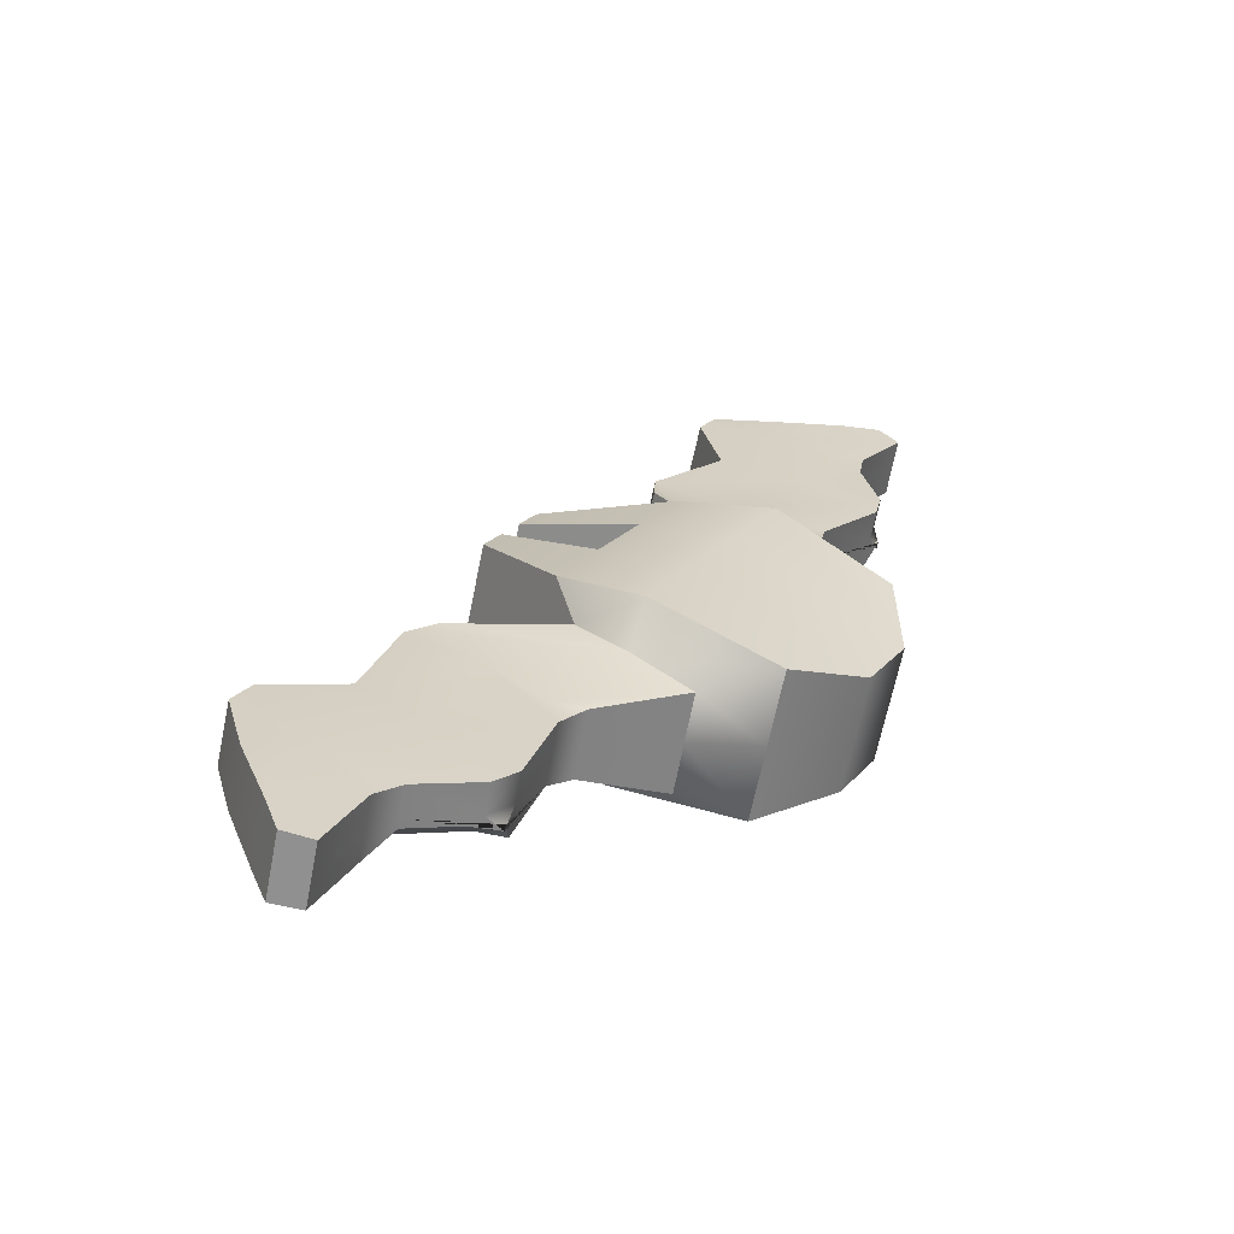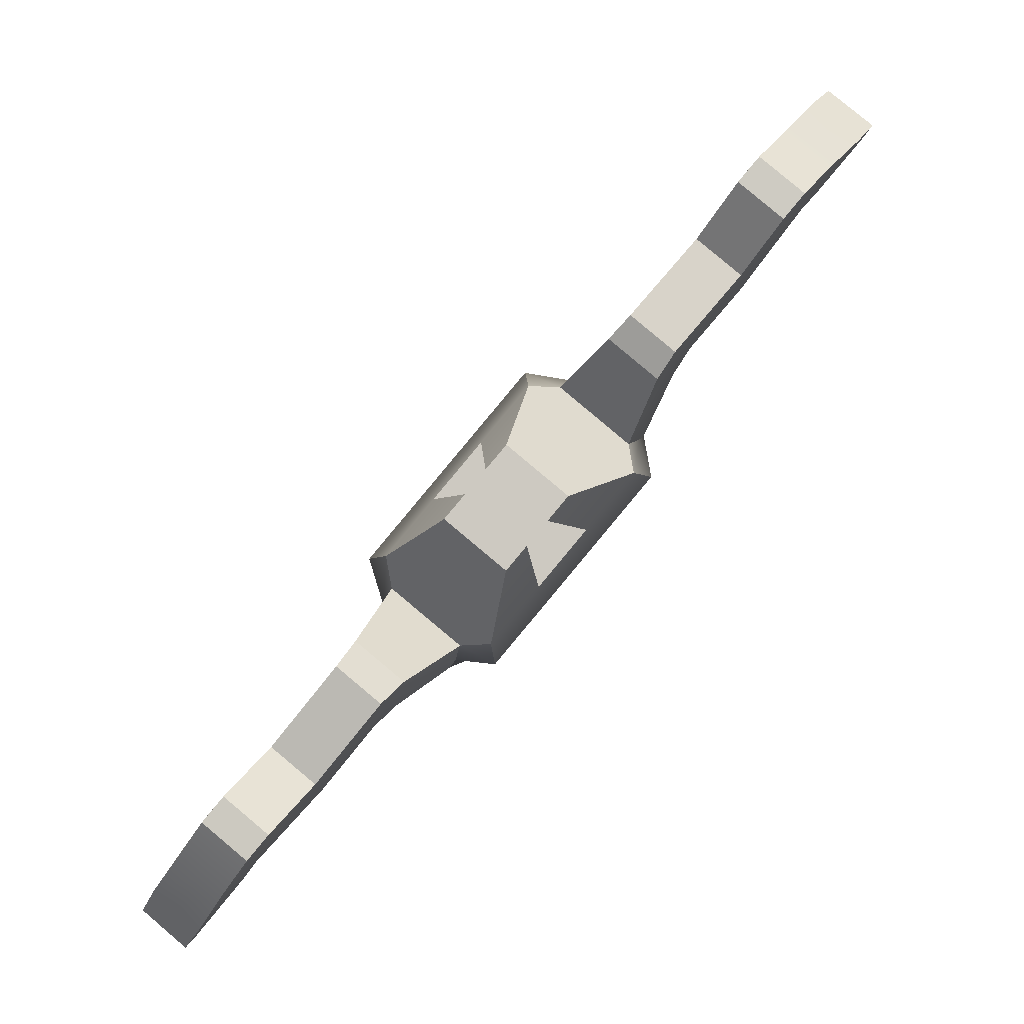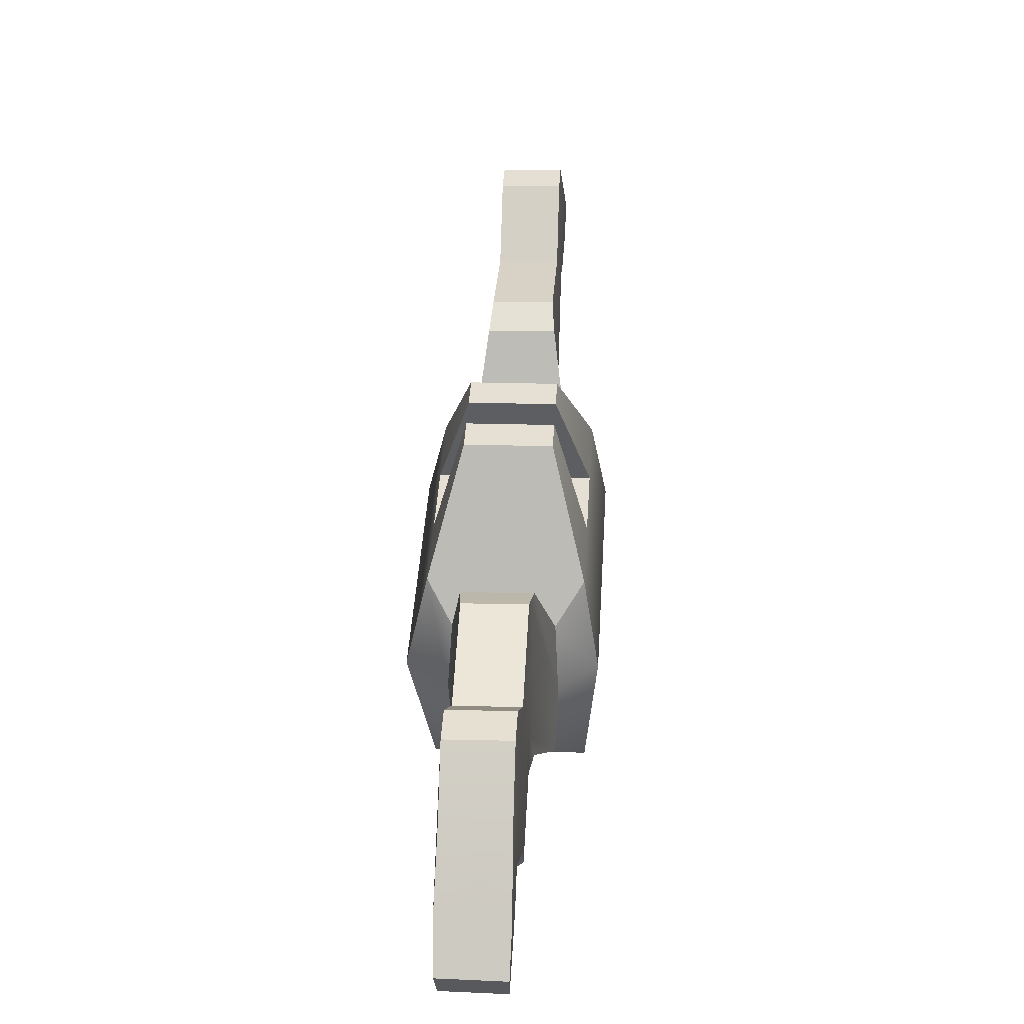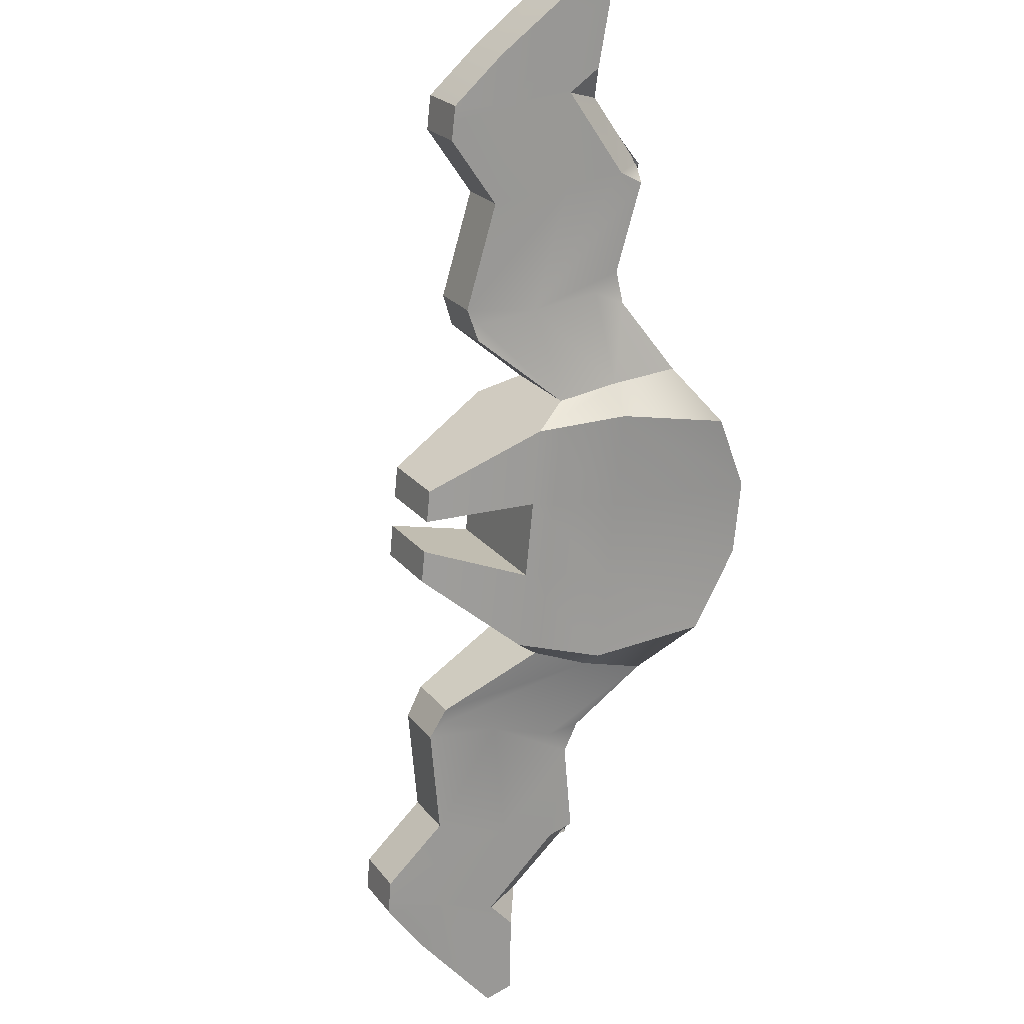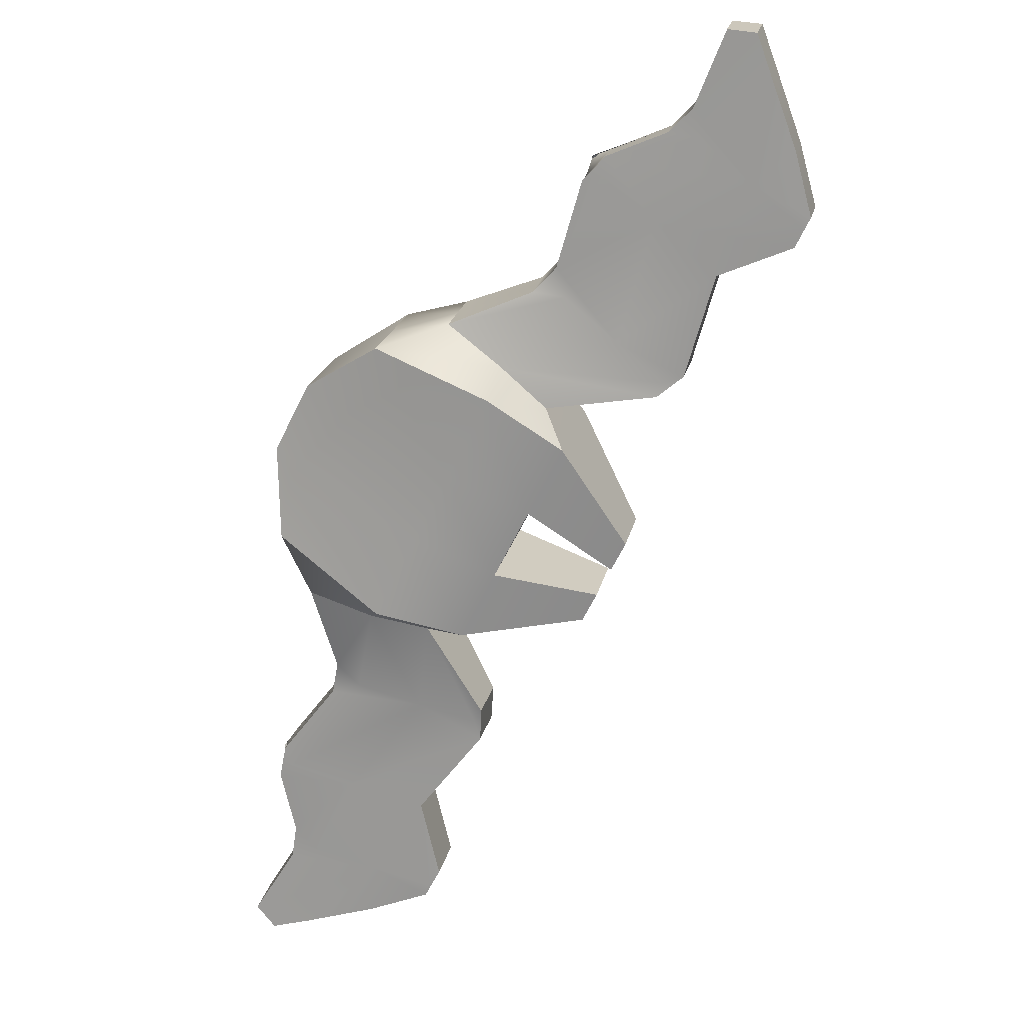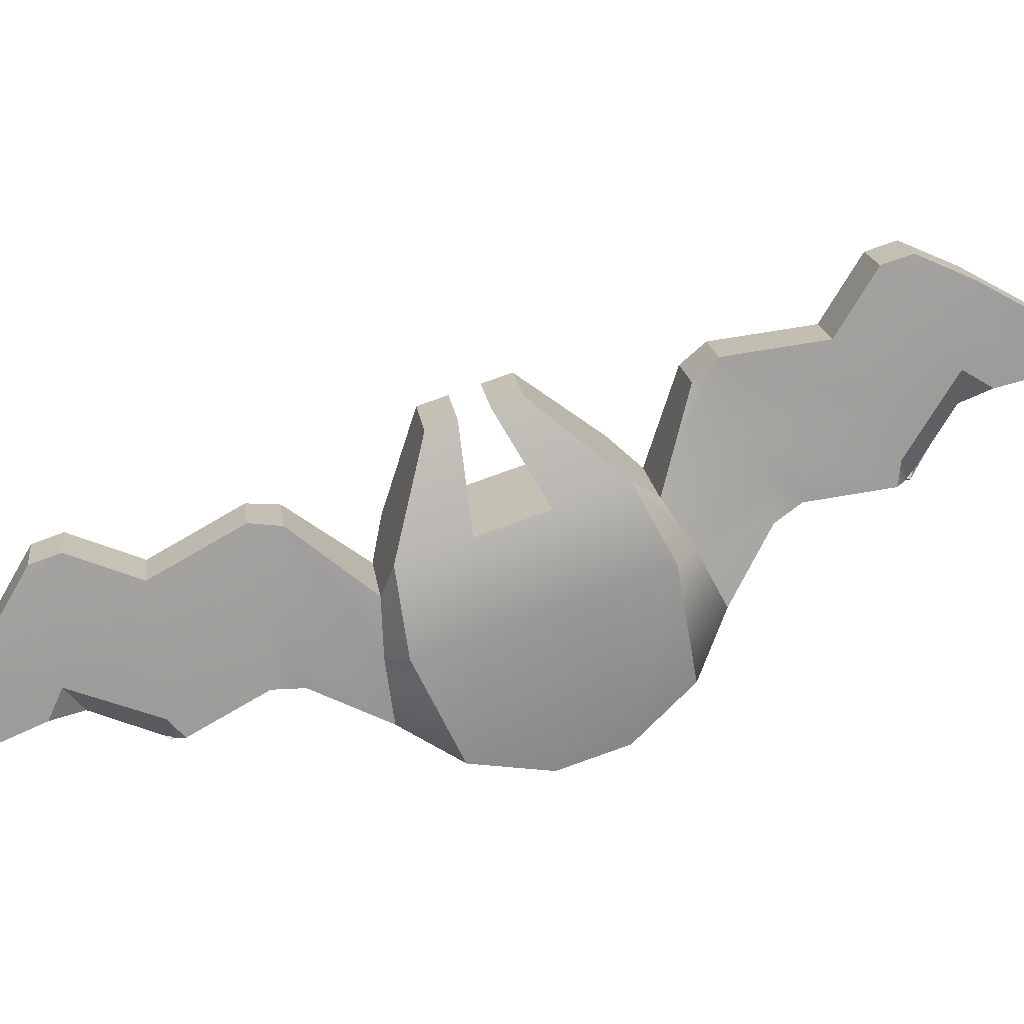
<metadata>
{"format":"obj","ext":"obj","renderer":"f3d","projection":"perspective","resolution":1024,"background":"white","views":[{"elev":75.6,"azim":-75.4,"up":"+Z"},{"elev":-18.0,"azim":170.7,"up":"+Z"},{"elev":20.5,"azim":144.3,"up":"+Y"},{"elev":-23.4,"azim":-125.0,"up":"+Z"},{"elev":58.9,"azim":103.9,"up":"+Z"},{"elev":18.9,"azim":-136.5,"up":"+Y"}]}
</metadata>
<code>
g default
v 17.87 45.96 -12.17
v 18.29 45.96 -11.83
v 18.71 45.96 -11.49
v 17.9 46.9 -12.37
v 18.94 46.9 -11.53
v 18.18 47.49 -12.55
v 18.6 47.49 -12.21
v 19.02 47.49 -11.87
v 18.53 47.31 -12.98
v 18.95 47.31 -12.64
v 19.37 47.31 -12.3
v 18.88 47.13 -13.41
v 19.3 47.13 -13.07
v 19.72 47.13 -12.73
v 19.23 46.95 -13.84
v 19.65 46.95 -13.5
v 20.07 46.95 -13.16
v 19.09 46.28 -13.83
v 20.13 46.28 -12.99
v 18.92 45.42 -13.46
v 19.33 45.42 -13.12
v 19.75 45.42 -12.78
v 18.6 45.26 -12.86
v 18.92 45.26 -12.6
v 19.24 45.26 -12.34
v 18.25 45.44 -12.43
v 18.57 45.44 -12.17
v 18.89 45.44 -11.91
v 19.71 46.5 -12.47
v 19.36 46.68 -12.04
v 18.67 46.5 -13.32
v 18.32 46.68 -12.89
v 18.82 48.07 -12.97
v 19.06 48.07 -12.77
v 19.2 48 -12.95
v 18.96 48 -13.15
v 19.29 48.07 -12.59
v 19.43 48 -12.77
v 19.11 47.92 -13.33
v 19.35 47.92 -13.13
v 19.49 47.85 -13.31
v 19.25 47.85 -13.51
v 19.58 47.92 -12.95
v 19.73 47.85 -13.12
v 17.86 46.44 -11.85
v 18.13 46.45 -11.63
v 18 46.91 -12.05
v 18.41 46.45 -11.41
v 18.59 46.91 -11.57
v 18.45 47.3 -12.02
v 18.18 47.3 -12.24
v 18.73 47.29 -11.79
v 19.43 46.65 -13.79
v 19.71 46.65 -13.56
v 19.4 46.19 -13.79
v 19.98 46.65 -13.34
v 20 46.19 -13.31
v 19.65 45.67 -13.49
v 19.37 45.67 -13.72
v 19.93 45.67 -13.27
v 17.91 47.73 -11.71
v 18.27 47.73 -11.41
v 19.99 46.66 -14.27
v 20.35 46.66 -13.98
v 17.3 47.85 -10.96
v 17.67 47.85 -10.67
v 17.68 48.37 -11.06
v 17.5 48.38 -11.2
v 17.85 48.37 -10.92
v 20.56 46.8 -14.97
v 20.73 46.8 -14.83
v 20.52 46.19 -14.93
v 20.91 46.8 -14.69
v 20.88 46.19 -14.64
v 17.05 48.52 -10.65
v 17.41 48.52 -10.35
v 20.97 46.49 -15.49
v 21.34 46.49 -15.2
v 16.74 48.52 -9.919
v 16.54 48.49 -10.02
v 16.9 48.49 -9.725
v 17.03 48.77 -10.27
v 16.86 48.77 -10.41
v 17.2 48.76 -10.12
v 21.23 46.52 -15.79
v 21.4 46.52 -15.65
v 21.54 46.05 -15.82
v 21.38 45.99 -15.99
v 21.57 46.51 -15.51
v 21.74 45.99 -15.69
v 17.62 47.17 -11.33
v 17.74 47.28 -11.49
v 17.73 47.03 -11.51
v 17.92 47.03 -11.36
v 17.78 47.17 -11.19
v 17.95 47.18 -11.06
v 18.1 47.04 -11.21
v 18.09 47.28 -11.22
v 18.31 48.1 -11.84
v 18.19 48.27 -11.69
v 18.02 48.27 -11.83
v 18.12 48.1 -11.99
v 18.06 48.13 -11.89
v 18.36 48.27 -11.55
v 18.41 48.13 -11.6
v 18.5 48.1 -11.68
v 20.11 47.19 -14.41
v 20.02 47.13 -14.3
v 19.93 47.17 -14.23
v 20.12 47.17 -14.07
v 20.28 47.19 -14.27
v 20.46 47.19 -14.13
v 20.31 47.16 -13.92
v 20.37 47.12 -14.02
v 20.04 45.94 -13.98
v 20.2 45.93 -14.17
v 20.04 45.93 -14.31
v 19.86 45.93 -14.13
v 19.97 46.13 -14.23
v 20.37 45.93 -14.04
v 20.31 46.14 -13.95
v 20.23 45.94 -13.83
v 17.22 47.4 -10.5
v 17.18 47.27 -10.62
v 17.35 47.26 -10.66
v 17.39 47.4 -10.36
v 17.52 47.26 -10.53
v 17.48 47.4 -10.47
v 20.74 45.58 -14.84
v 20.58 45.6 -14.64
v 20.58 45.53 -14.81
v 20.91 45.59 -14.71
v 20.84 45.67 -14.61
v 20.75 45.6 -14.51
v 17.16 47.46 -10.78
v 17.18 47.26 -10.79
v 17.22 47.28 -10.59
v 16.76 47.97 -10.27
v 16.91 48.12 -10.46
v 17 47.82 -10.34
v 17.06 47.82 -10.3
v 16.93 47.97 -10.14
v 17.1 47.98 -10
v 17.23 47.82 -10.16
v 17.23 48.07 -10.16
v 17.48 48.9 -10.81
v 17.32 48.97 -10.62
v 17.15 48.97 -10.77
v 17.3 48.9 -10.95
v 17.2 48.92 -10.83
v 17.49 48.97 -10.48
v 17.55 48.91 -10.54
v 17.65 48.89 -10.67
v 21.07 46.95 -15.59
v 21.01 46.96 -15.52
v 20.92 47.04 -15.41
v 21.09 47.03 -15.27
v 21.24 46.95 -15.45
v 21.41 46.95 -15.31
v 21.26 47.03 -15.13
v 21.35 46.96 -15.24
v 20.61 45.53 -14.78
v 20.42 45.59 -14.79
v 20.5 45.74 -14.89
v 21.03 45.77 -15.53
v 20.99 45.77 -15.23
v 20.95 46.02 -15.45
v 21.03 45.77 -15.2
v 21.19 45.78 -15.39
v 21.36 45.78 -15.26
v 21.29 45.97 -15.17
v 21.2 45.78 -15.06
v 16.38 48.11 -9.8
v 16.36 48.33 -9.794
v 16.54 48.33 -9.659
v 16.55 48.11 -9.668
v 16.72 48.12 -9.535
v 16.72 48.33 -9.518
v 21.64 45.7 -15.95
v 21.55 45.54 -15.84
v 21.38 45.53 -15.97
v 21.47 45.7 -16.09
v 21.72 45.54 -15.7
v 21.81 45.71 -15.8
g pCube54
f 80 79 82 83
f 79 81 84 82
f 33 34 35 36
f 34 37 38 35
f 9 10 13 12
f 10 11 14 13
f 39 40 41 42
f 40 43 44 41
f 85 86 87 88
f 86 89 90 87
f 20 21 24 23
f 21 22 25 24
f 23 24 27 26
f 24 25 28 27
f 26 27 2 1
f 27 28 3 2
f 25 22 19 29
f 28 25 29 30
f 3 28 30 5
f 29 19 17 14
f 30 29 14 11
f 5 30 11 8
f 20 23 31 18
f 23 26 32 31
f 26 1 4 32
f 18 31 12 15
f 31 32 9 12
f 32 4 6 9
f 6 7 34 33
f 10 9 36 35
f 9 6 33 36
f 7 8 37 34
f 8 11 38 37
f 11 10 35 38
f 12 13 40 39
f 16 15 42 41
f 15 12 39 42
f 13 14 43 40
f 14 17 44 43
f 17 16 41 44
f 1 2 46 45
f 4 1 45 47
f 2 3 48 46
f 3 5 49 48
f 7 6 51 50
f 6 4 47 51
f 5 8 52 49
f 8 7 50 52
f 15 16 54 53
f 18 15 53 55
f 16 17 56 54
f 17 19 57 56
f 21 20 59 58
f 20 18 55 59
f 19 22 60 57
f 22 21 58 60
f 47 45 93 92 61
f 48 49 62 98 97
f 51 47 61 103 102
f 49 52 106 105 62
f 55 53 109 108 63
f 56 57 64 114 113
f 59 55 63 119 118
f 57 60 122 121 64
f 61 92 91 136 135 65
f 62 105 104 69 66
f 63 108 107 70 72
f 64 121 120 134 133 74
f 65 135 139 75
f 68 65 75 150 149
f 66 69 153 152 76
f 72 70 156 155 77
f 73 74 78 161 160
f 167 164 72 77
f 74 133 132 172 171 78
f 75 139 138 173 174 80
f 76 152 151 84 81
f 77 155 154 85 88
f 78 171 170 183 184 90
f 96 98 62 66 128 127
f 101 103 61 65 68
f 112 114 64 74 73
f 117 119 63 72 164 163
f 126 128 66 76 145 144
f 143 145 76 81 178 177
f 148 150 75 80 83
f 159 161 78 90 89
f 165 167 77 88 182 181
f 91 93 94 95
f 95 94 97 96
f 99 100 104 106
f 100 99 102 101
f 107 109 110 111
f 111 110 113 112
f 115 116 120 122
f 116 115 118 117
f 123 125 127 126
f 130 129 132 134
f 135 137 140 139
f 138 140 141 142
f 142 141 144 143
f 146 147 151 153
f 147 146 149 148
f 154 156 157 158
f 158 157 160 159
f 162 164 167 166
f 166 165 169 168
f 168 169 170 172
f 45 46 94 93
f 46 48 97 94
f 50 51 102 99
f 52 50 99 106
f 53 54 110 109
f 54 56 113 110
f 58 59 118 115
f 60 58 115 122
f 91 95 125 124 137 136
f 95 96 127 125
f 100 101 68 67
f 104 100 67 69
f 107 111 71 70
f 111 112 73 71
f 116 117 163 162 131 130
f 120 116 130 134
f 141 140 137 124 123
f 123 126 144 141
f 67 68 149 146
f 69 67 146 153
f 70 71 157 156
f 71 73 160 157
f 132 129 168 172
f 147 148 83 82
f 151 147 82 84
f 154 158 86 85
f 158 159 89 86
f 129 131 162 166 168
f 91 92 93
f 96 97 98
f 101 102 103
f 104 105 106
f 107 108 109
f 112 113 114
f 117 118 119
f 120 121 122
f 123 124 125
f 126 127 128
f 129 130 131
f 132 133 134
f 135 136 137
f 138 139 140
f 143 144 145
f 148 149 150
f 151 152 153
f 154 155 156
f 159 160 161
f 162 163 164
f 165 166 167
f 170 171 172
f 174 173 176 175
f 175 176 177 178
f 179 180 181 182
f 180 179 184 183
f 174 175 79 80
f 175 178 81 79
f 88 87 179 182
f 87 90 184 179
f 138 142 176 173
f 142 143 177 176
f 169 165 181 180
f 170 169 180 183

</code>
